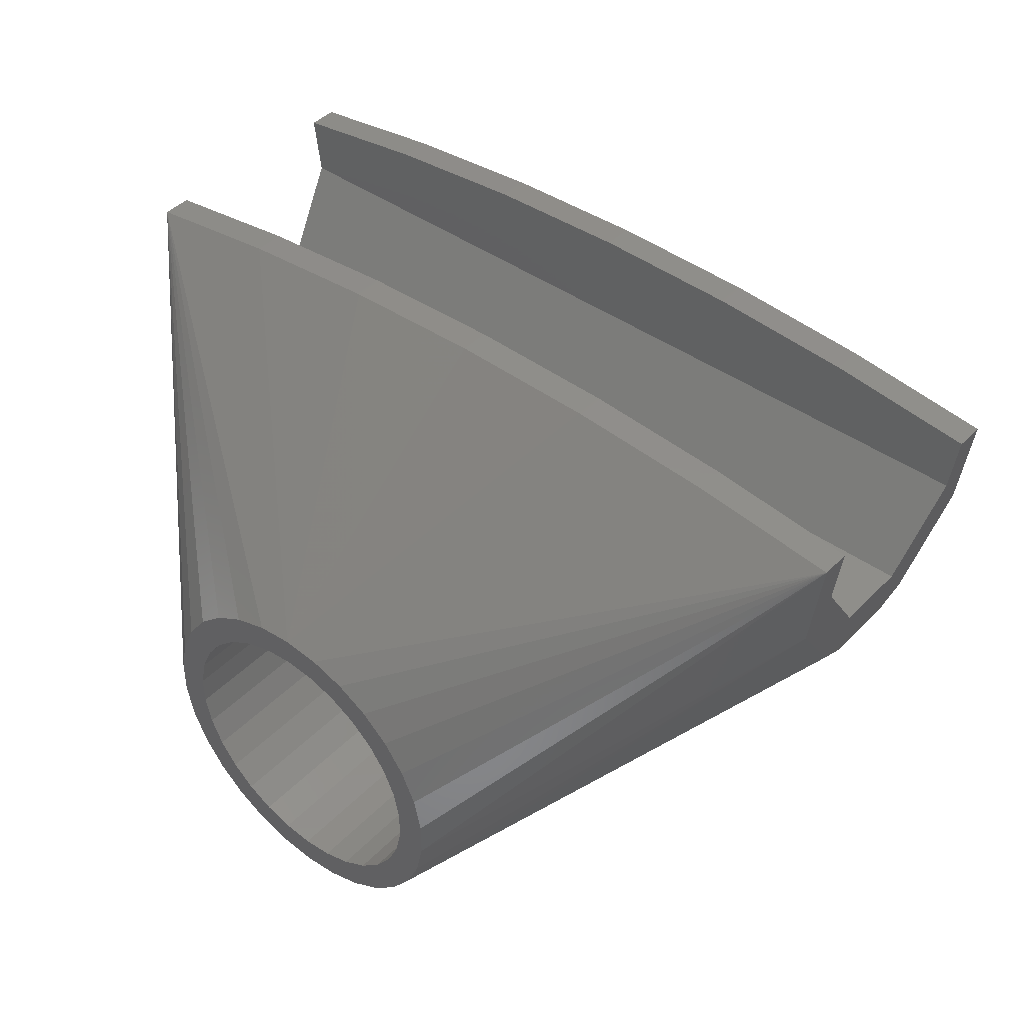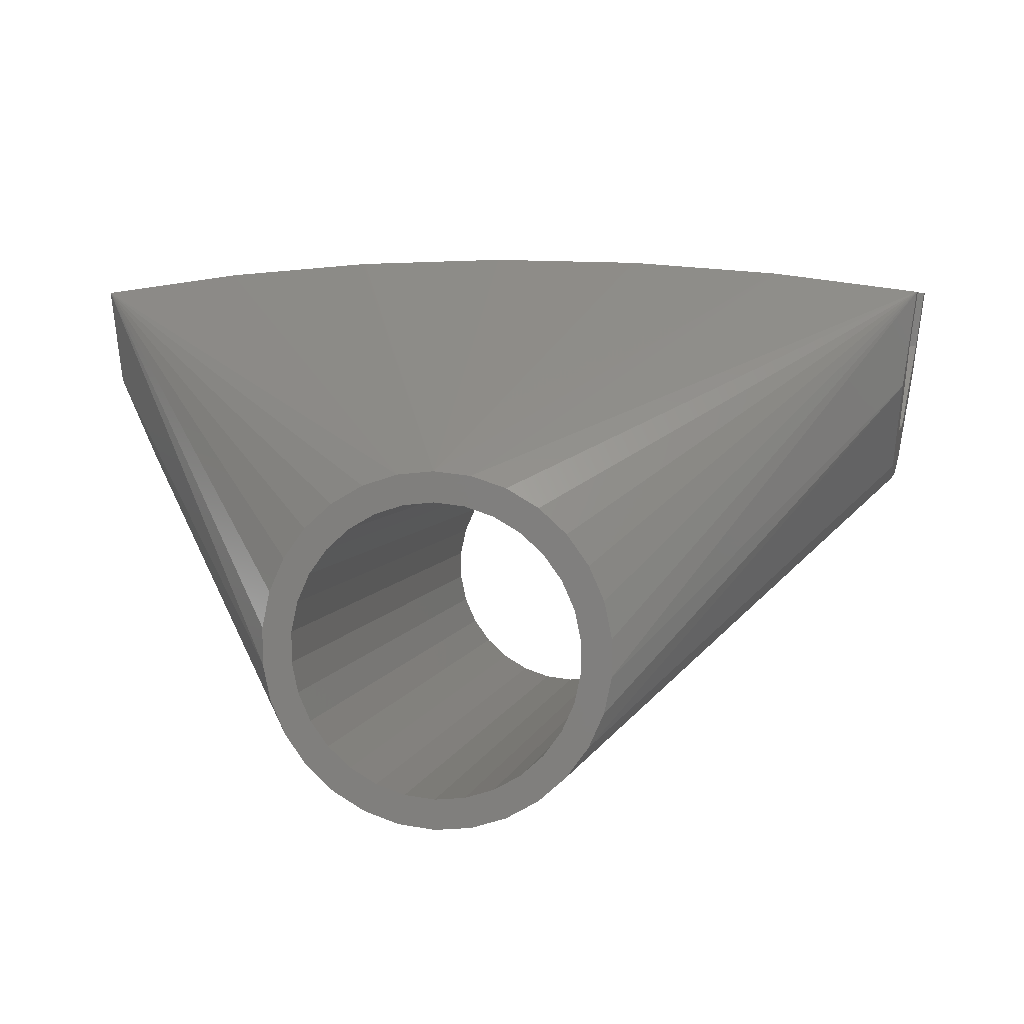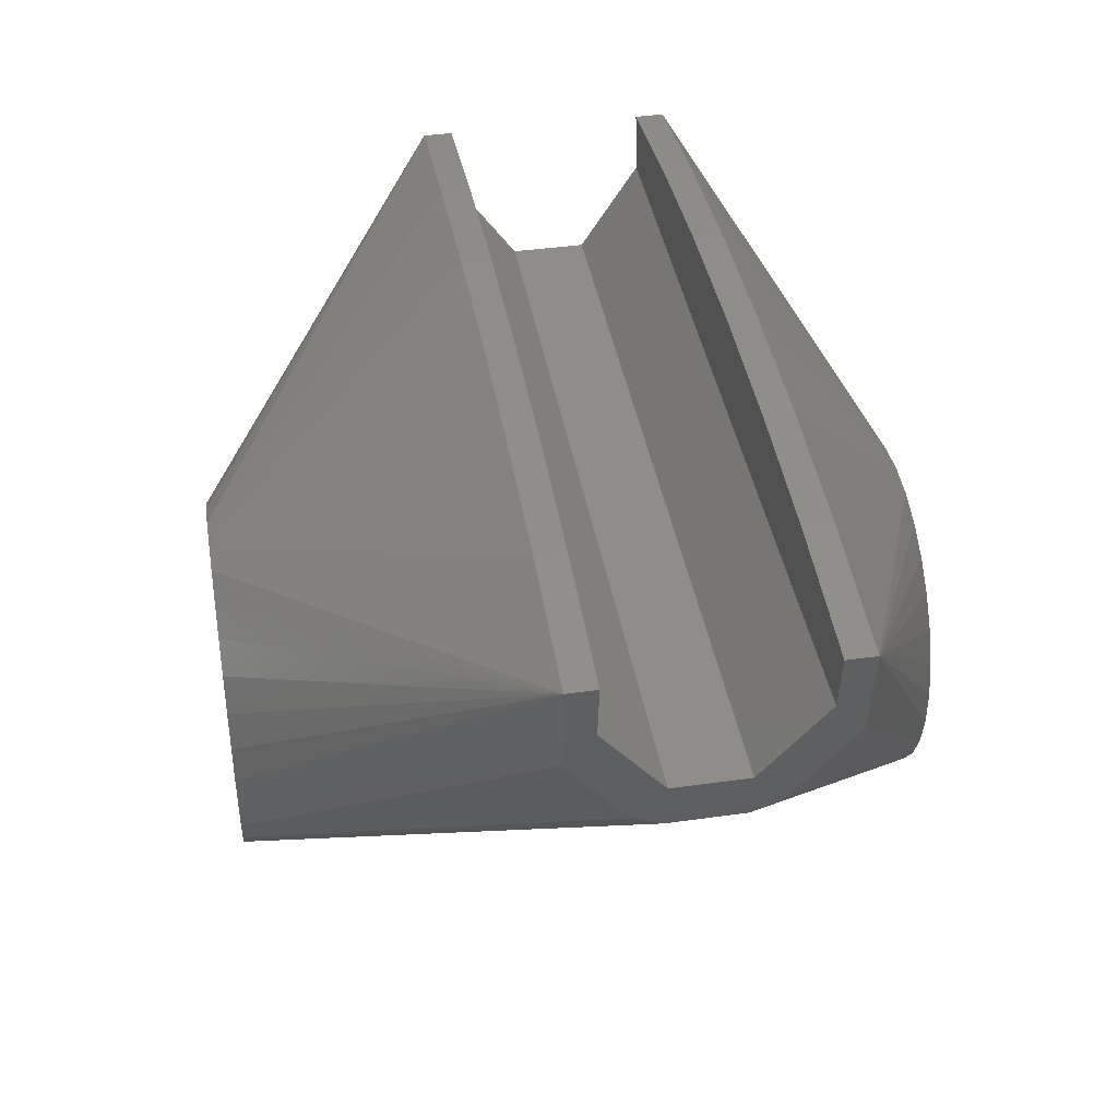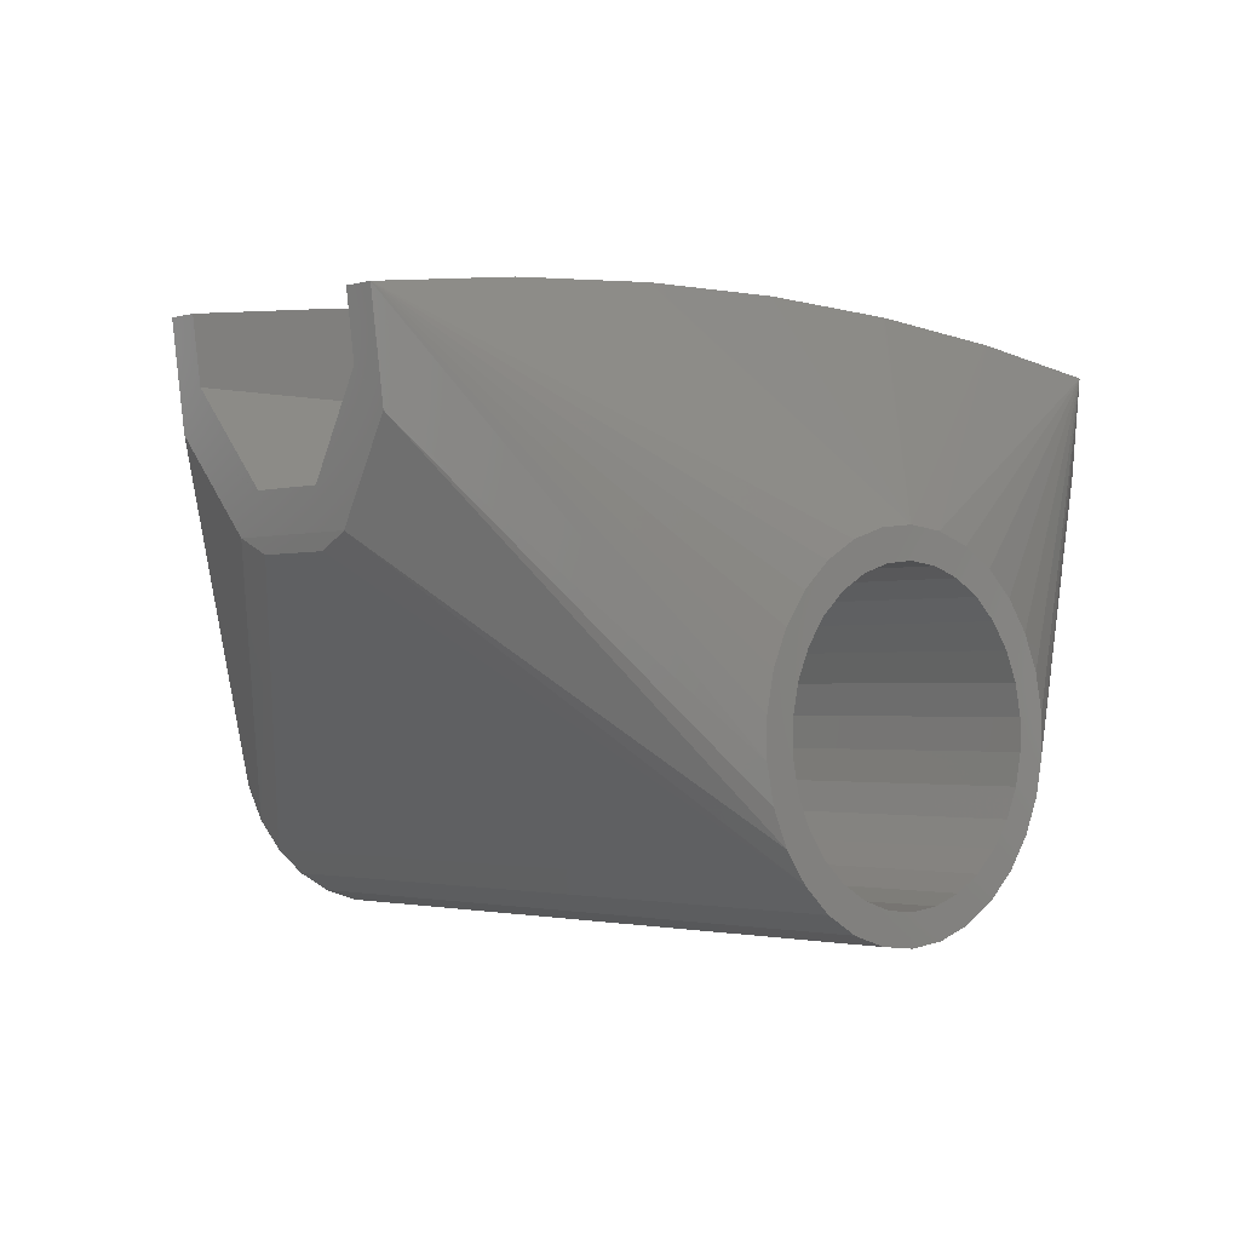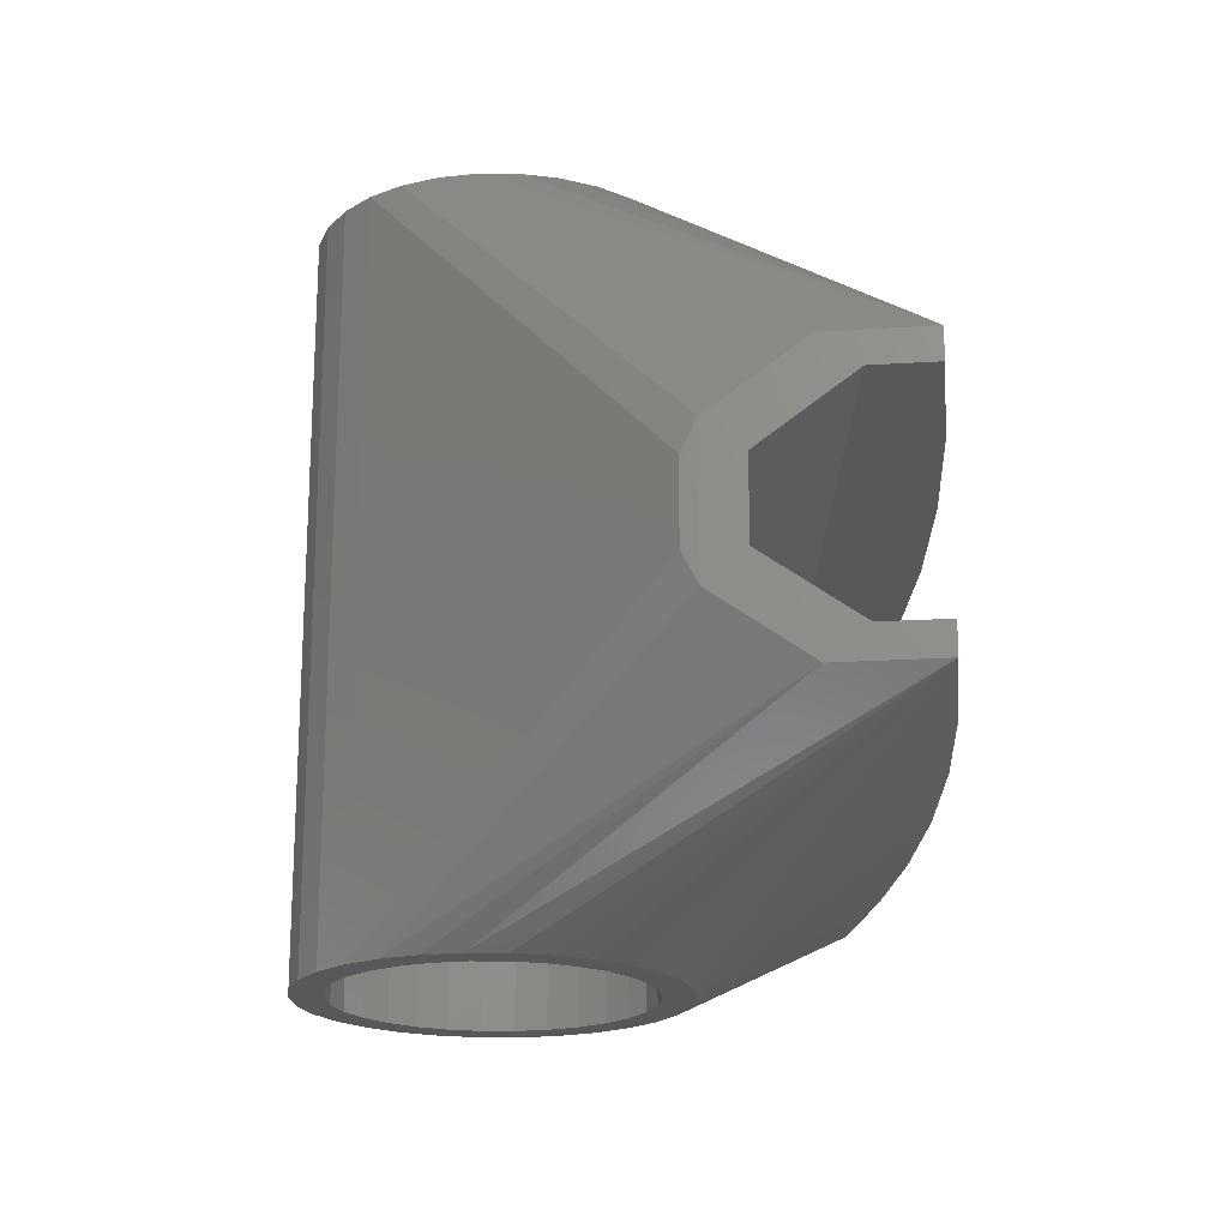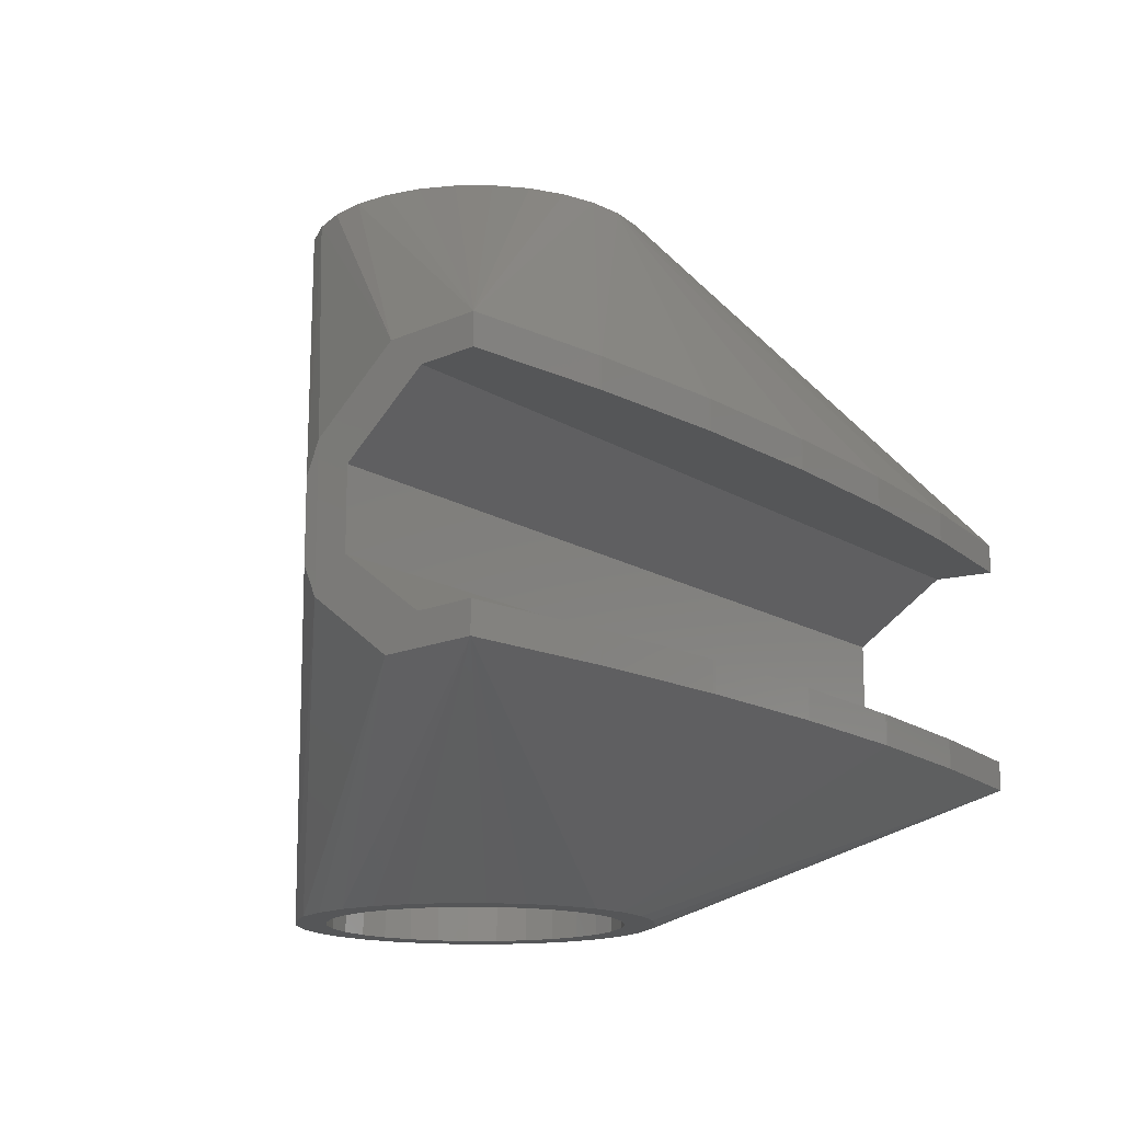
<metadata>
{"format":"stl","ext":"stl","renderer":"f3d","projection":"perspective","resolution":1024,"background":"white","views":[{"elev":43.2,"azim":40.2,"up":"+Y"},{"elev":5.4,"azim":12.4,"up":"+Y"},{"elev":40.9,"azim":80.2,"up":"+Y"},{"elev":-1.7,"azim":136.5,"up":"+Y"},{"elev":-19.9,"azim":89.3,"up":"+Z"},{"elev":-14.9,"azim":126.7,"up":"+Z"}]}
</metadata>
<code>
# stl→obj: 224 verts, 464 faces
v -44.34 280.7 10.28
v -44.34 280.7 13.28
v -29.83 282.6 10.28
v -29.83 282.6 13.28
v -44.34 280.7 -10.28
v -44.34 280.7 -13.28
v -43.55 274.7 -10.28
v -43.06 271 -13.28
v -43.32 273 -9.052
v -41.66 260.7 3.763
v -41.9 262.2 6.763
v -41.9 262.2 0.7627
v -29.83 282.6 -10.28
v -29.59 282.7 -10.28
v -29.83 282.6 -13.28
v -29.59 282.7 -13.28
v 3.638 228.9 -29
v 3.837e-14 228.5 41
v 3.837e-14 228.5 -29
v 3.638 228.9 41
v -15 283.8 -13.28
v 4.672e-14 263.5 -29
v -31.95 282.4 -10.28
v 44.34 280.7 13.28
v 7.118 262 41
v 10.29 260.2 41
v -43.06 271 -7.61
v 44.34 280.7 -13.28
v 7.118 262 -29
v 3.638 263.1 -29
v 4.672e-14 263.5 41
v -14.75 283.8 13.28
v -15 283.8 13.28
v 14.75 283.8 -13.28
v 14.75 283.8 -10.28
v 15 283.8 -13.28
v 15 283.8 -10.28
v -29.59 282.7 10.28
v -29.59 282.7 13.28
v -24.21 283.1 10.28
v -15.35 283.8 10.28
v -15 283.8 10.28
v -3.638 263.1 -29
v -27.46 282.8 -10.28
v -42.39 265.9 -3.936
v -42.39 265.9 -3.929
v -42.39 265.9 3.505
v -43.06 271 13.28
v -17.4 244.2 41
v 29.83 282.6 13.28
v 3.638 263.1 41
v 43.55 274.7 -10.28
v 43.06 271 -13.28
v 44.34 280.7 -10.28
v 43.94 277.7 -10.28
v 43.54 274.7 -10.27
v 43.06 271 -7.61
v 41.9 262.2 6.763
v 15.16 237.2 41
v 41.66 260.7 3.763
v -15 283.8 -10.28
v -14.75 283.8 -10.28
v -14.75 283.8 -13.28
v -14.75 283.8 10.28
v -7.259 284 10.28
v -0.1222 284.2 13.28
v -0.1222 284.2 10.28
v -13.01 234.3 41
v -13.01 234.3 -29
v -41.9 262.2 -6.929
v -17.4 244.2 -29
v -15.16 237.2 41
v 41.66 260.7 -3.929
v 13.01 234.3 -29
v 41.9 262.2 -6.929
v 44.34 280.7 10.28
v 43.55 274.7 10.28
v 43.06 271 13.28
v 43.32 273 9.029
v 29.59 282.7 -13.28
v 29.59 282.7 -10.28
v 29.83 282.6 -13.28
v 29.83 282.6 -10.28
v -20.42 283.4 -10.28
v -8.705 284 -10.28
v -0.1222 284.2 -13.28
v -2.256 284.1 -10.28
v -0.1222 284.2 -10.28
v -16.64 240.6 -29
v -43.06 271 7.541
v -42.39 265.9 3.763
v -43.94 277.7 10.28
v -43.55 274.7 10.28
v -43.54 274.7 10.28
v 14.75 283.8 13.28
v 0.1222 284.2 13.28
v -10.29 231.8 -29
v -10.29 231.8 41
v 1.823e-15 284.2 -10.28
v 0.1222 284.2 -13.28
v 0.1222 284.2 -10.28
v -1.823e-15 284.2 10.28
v 0.1222 284.2 10.28
v 29.59 282.7 13.28
v 41.9 262.2 -0.9287
v -10.29 260.2 -29
v -13.01 257.7 -29
v -15.16 237.2 -29
v -41.66 260.7 -3.929
v -13.79 241.5 -29
v -17.4 247.8 -29
v -13.79 250.5 -29
v -14.42 247.5 -29
v -12.56 238.8 -29
v -14.42 244.5 -29
v -10.78 236.3 -29
v -5.898 232.8 -29
v -3.638 228.9 -29
v -7.118 230 -29
v -8.523 234.3 -29
v 3.927e-14 231.5 -29
v 5.898 232.8 -29
v 7.118 230 -29
v -3.015 231.8 -29
v 10.29 231.8 -29
v 8.523 234.3 -29
v 12.56 238.8 -29
v 15.16 237.2 -29
v 3.015 231.8 -29
v 16.64 240.6 -29
v 13.79 241.5 -29
v 14.42 247.5 -29
v 17.4 247.8 -29
v 17.4 244.2 -29
v 10.78 236.3 -29
v 16.64 251.4 -29
v 13.79 250.5 -29
v 10.78 255.7 -29
v 13.01 257.7 -29
v 15.16 254.8 -29
v 14.42 244.5 -29
v 12.56 253.2 -29
v 10.29 260.2 -29
v 8.523 257.7 -29
v 3.015 260.2 -29
v -3.015 260.2 -29
v -7.118 262 -29
v 5.898 259.2 -29
v 4.619e-14 260.5 -29
v -8.523 257.7 -29
v -10.78 255.7 -29
v -15.16 254.8 -29
v -5.898 259.2 -29
v -16.64 251.4 -29
v -12.56 253.2 -29
v 15 283.8 13.28
v 13.01 234.3 41
v 17.4 244.2 41
v 16.64 240.6 41
v 14.75 283.8 10.28
v 15 283.8 10.28
v 29.59 282.7 10.28
v 27.46 282.8 10.28
v 24.21 283.1 -10.28
v 15.35 283.8 -10.28
v 29.83 282.6 10.28
v 43.06 271 7.541
v -16.64 240.6 41
v -10.29 260.2 41
v -13.01 257.7 41
v 20.42 283.4 10.28
v 8.705 284 10.28
v 2.256 284.1 10.28
v -3.638 263.1 41
v -16.64 251.4 41
v -17.4 247.8 41
v 17.4 247.8 41
v 7.118 230 41
v 10.29 231.8 41
v -3.638 228.9 41
v -7.118 230 41
v 42.39 265.9 -3.601
v 42.39 265.9 -3.929
v 42.39 265.9 3.77
v 42.39 265.9 3.763
v 7.259 284 -10.28
v -14.42 244.5 41
v -13.79 250.5 41
v -15.16 254.8 41
v -10.78 255.7 41
v -13.79 241.5 41
v -14.42 247.5 41
v -8.523 257.7 41
v -7.118 262 41
v -3.015 260.2 41
v -12.56 253.2 41
v 3.015 260.2 41
v -5.898 259.2 41
v 4.619e-14 260.5 41
v 8.523 257.7 41
v 15.16 254.8 41
v 13.01 257.7 41
v 10.78 255.7 41
v 5.898 259.2 41
v 12.56 253.2 41
v 16.64 251.4 41
v 14.42 247.5 41
v 13.79 250.5 41
v 13.79 241.5 41
v 12.56 238.8 41
v 14.42 244.5 41
v 8.523 234.3 41
v 5.898 232.8 41
v 10.78 236.3 41
v 3.927e-14 231.5 41
v -5.898 232.8 41
v 3.015 231.8 41
v -3.015 231.8 41
v -10.78 236.3 41
v -8.523 234.3 41
v -12.56 238.8 41
v 31.95 282.4 10.28
v 1.823e-15 278.1 -10.28
v -1.823e-15 278.1 10.28
f 1 2 3
f 3 2 4
f 5 6 7
f 7 6 8
f 7 8 9
f 7 8 7
f 7 8 7
f 7 8 7
f 10 11 12
f 13 14 15
f 15 14 16
f 17 18 19
f 17 20 18
f 21 22 16
f 13 15 23
f 24 25 26
f 8 27 9
f 28 29 30
f 31 32 33
f 34 35 36
f 36 35 37
f 38 39 40
f 40 39 33
f 41 33 42
f 40 33 41
f 22 43 16
f 44 16 14
f 27 8 45
f 46 8 12
f 12 47 46
f 45 8 46
f 48 49 2
f 24 50 51
f 28 52 53
f 54 55 28
f 55 52 28
f 52 52 53
f 52 56 53
f 56 57 53
f 58 59 60
f 61 62 21
f 21 62 63
f 15 43 6
f 3 4 38
f 38 4 39
f 42 33 64
f 64 33 32
f 64 32 65
f 65 32 66
f 65 66 67
f 63 22 21
f 68 10 69
f 70 12 8
f 71 8 6
f 68 72 10
f 73 74 75
f 76 24 77
f 77 24 78
f 79 77 78
f 77 78 77
f 77 78 77
f 77 78 77
f 16 43 15
f 5 23 6
f 6 23 15
f 80 81 82
f 82 81 83
f 16 84 21
f 16 44 84
f 21 84 61
f 62 85 63
f 63 85 86
f 85 87 86
f 88 86 87
f 71 89 8
f 90 11 48
f 12 91 47
f 90 91 11
f 91 12 11
f 1 92 2
f 2 92 93
f 93 48 2
f 93 48 93
f 94 90 48
f 94 48 93
f 95 96 31
f 97 68 69
f 97 98 68
f 86 22 63
f 34 36 22
f 88 99 86
f 86 99 100
f 99 101 100
f 67 66 102
f 102 66 96
f 102 96 103
f 50 104 51
f 105 73 75
f 78 58 105
f 105 58 60
f 73 105 60
f 78 59 58
f 106 107 6
f 108 70 8
f 69 10 109
f 71 110 89
f 111 112 113
f 114 69 108
f 71 111 115
f 89 114 108
f 110 71 115
f 113 115 111
f 97 69 116
f 117 118 119
f 89 110 114
f 97 117 119
f 120 97 116
f 114 116 69
f 19 118 121
f 122 123 17
f 97 120 117
f 19 121 17
f 121 118 124
f 117 124 118
f 125 123 126
f 127 128 74
f 17 121 129
f 125 126 74
f 126 123 122
f 129 122 17
f 130 128 131
f 132 133 134
f 74 126 135
f 130 131 134
f 131 128 127
f 135 127 74
f 136 133 137
f 138 139 140
f 134 131 141
f 136 142 140
f 137 133 132
f 141 132 134
f 143 139 144
f 145 30 29
f 136 137 142
f 143 144 29
f 144 139 138
f 142 138 140
f 22 30 145
f 146 147 43
f 29 144 148
f 22 146 43
f 149 22 145
f 148 145 29
f 106 147 150
f 151 152 107
f 22 149 146
f 106 150 107
f 146 153 147
f 147 153 150
f 107 150 151
f 152 112 154
f 152 151 155
f 152 155 112
f 154 112 111
f 89 108 8
f 11 72 48
f 10 72 11
f 156 95 31
f 53 128 130
f 59 157 60
f 158 159 78
f 31 96 66
f 95 156 160
f 160 156 161
f 104 162 163
f 36 164 80
f 36 37 165
f 36 165 164
f 164 81 80
f 104 50 162
f 162 50 166
f 157 74 73
f 82 83 28
f 28 83 54
f 79 78 167
f 100 22 86
f 36 80 22
f 69 109 70
f 12 109 10
f 12 70 109
f 168 49 48
f 72 168 48
f 169 2 170
f 24 158 78
f 156 104 171
f 104 163 171
f 156 171 161
f 31 66 32
f 96 172 173
f 172 95 160
f 96 95 172
f 104 156 31
f 75 74 128
f 75 128 53
f 80 30 22
f 147 106 6
f 108 69 70
f 174 31 39
f 175 2 176
f 60 157 73
f 177 158 24
f 125 178 123
f 125 179 178
f 123 20 17
f 123 178 20
f 19 180 118
f 19 18 180
f 118 181 119
f 118 180 181
f 119 98 97
f 119 181 98
f 182 105 183
f 53 57 75
f 57 183 75
f 183 105 75
f 167 78 184
f 185 78 105
f 182 185 105
f 184 78 185
f 100 34 22
f 100 186 34
f 100 101 186
f 34 186 35
f 173 103 96
f 82 28 30
f 80 82 30
f 28 136 140
f 43 147 6
f 111 71 6
f 154 111 6
f 152 154 6
f 107 152 6
f 51 104 31
f 31 33 39
f 174 39 4
f 49 176 2
f 187 176 49
f 188 175 176
f 170 189 190
f 189 175 188
f 187 49 191
f 176 192 188
f 192 176 187
f 170 193 169
f 174 194 195
f 188 196 189
f 193 194 169
f 170 190 193
f 190 189 196
f 174 195 31
f 25 51 197
f 193 198 194
f 197 51 31
f 31 195 199
f 195 194 198
f 25 200 26
f 201 202 203
f 199 197 31
f 200 202 26
f 25 204 200
f 204 25 197
f 201 205 206
f 158 177 207
f 200 203 202
f 208 177 206
f 206 205 208
f 205 201 203
f 158 209 159
f 157 59 210
f 208 207 177
f 209 59 159
f 158 211 209
f 211 158 207
f 157 212 179
f 20 178 213
f 209 210 59
f 212 178 179
f 157 214 212
f 214 157 210
f 20 215 18
f 181 180 216
f 212 213 178
f 215 180 18
f 20 217 215
f 217 20 213
f 181 216 98
f 215 218 180
f 219 68 98
f 218 216 180
f 216 220 98
f 221 72 68
f 220 219 98
f 221 168 72
f 219 221 68
f 221 191 168
f 191 49 168
f 74 179 125
f 74 157 179
f 159 59 78
f 24 201 206
f 24 202 201
f 24 26 202
f 134 53 130
f 24 51 25
f 50 24 222
f 222 24 76
f 222 166 50
f 174 4 2
f 174 2 194
f 194 2 169
f 170 2 189
f 189 2 175
f 24 206 177
f 28 143 29
f 28 139 143
f 28 140 139
f 28 133 136
f 133 28 134
f 28 53 134
f 187 113 192
f 187 115 113
f 192 112 188
f 192 113 112
f 115 187 191
f 110 115 191
f 214 135 212
f 212 135 126
f 193 153 198
f 193 150 153
f 114 221 219
f 116 114 219
f 218 124 216
f 216 124 117
f 211 141 209
f 209 141 131
f 212 126 213
f 213 126 122
f 217 129 215
f 215 129 121
f 208 142 137
f 208 205 142
f 198 146 195
f 198 153 146
f 195 149 199
f 195 146 149
f 199 145 197
f 199 149 145
f 188 155 196
f 188 112 155
f 190 150 193
f 190 151 150
f 110 191 221
f 114 110 221
f 216 117 220
f 220 117 120
f 220 120 219
f 219 120 116
f 215 121 218
f 218 121 124
f 209 131 210
f 210 131 127
f 213 122 217
f 217 122 129
f 200 138 203
f 200 144 138
f 197 148 204
f 197 145 148
f 207 137 132
f 207 208 137
f 207 132 211
f 211 132 141
f 196 151 190
f 196 155 151
f 210 127 214
f 214 127 135
f 205 138 142
f 205 203 138
f 204 144 200
f 204 148 144
f 223 186 101
f 99 223 101
f 44 7 84
f 44 14 7
f 14 13 7
f 13 23 7
f 23 5 7
f 77 77 224
f 224 77 93
f 224 93 93
f 164 165 223
f 85 7 223
f 99 88 223
f 88 87 223
f 87 85 223
f 85 7 7
f 185 47 91
f 185 182 47
f 182 183 46
f 182 46 47
f 38 92 3
f 38 40 92
f 40 224 92
f 3 92 1
f 102 224 67
f 67 224 65
f 79 94 77
f 79 167 94
f 167 184 94
f 77 94 93
f 62 7 85
f 62 61 7
f 61 84 7
f 84 7 7
f 185 91 184
f 184 91 90
f 184 90 94
f 92 224 93
f 35 165 37
f 35 223 165
f 186 223 35
f 161 77 160
f 161 171 77
f 171 77 77
f 160 77 172
f 45 46 183
f 57 45 183
f 56 45 57
f 56 9 27
f 45 56 27
f 56 7 9
f 52 7 56
f 223 7 52
f 52 223 52
f 223 7 7
f 40 41 224
f 162 77 163
f 162 166 77
f 166 222 77
f 222 76 77
f 163 77 171
f 103 224 102
f 103 173 224
f 173 172 224
f 172 77 77
f 172 77 224
f 52 55 223
f 83 55 54
f 83 81 55
f 81 164 55
f 164 223 55
f 64 41 42
f 64 65 224
f 64 224 41

</code>
